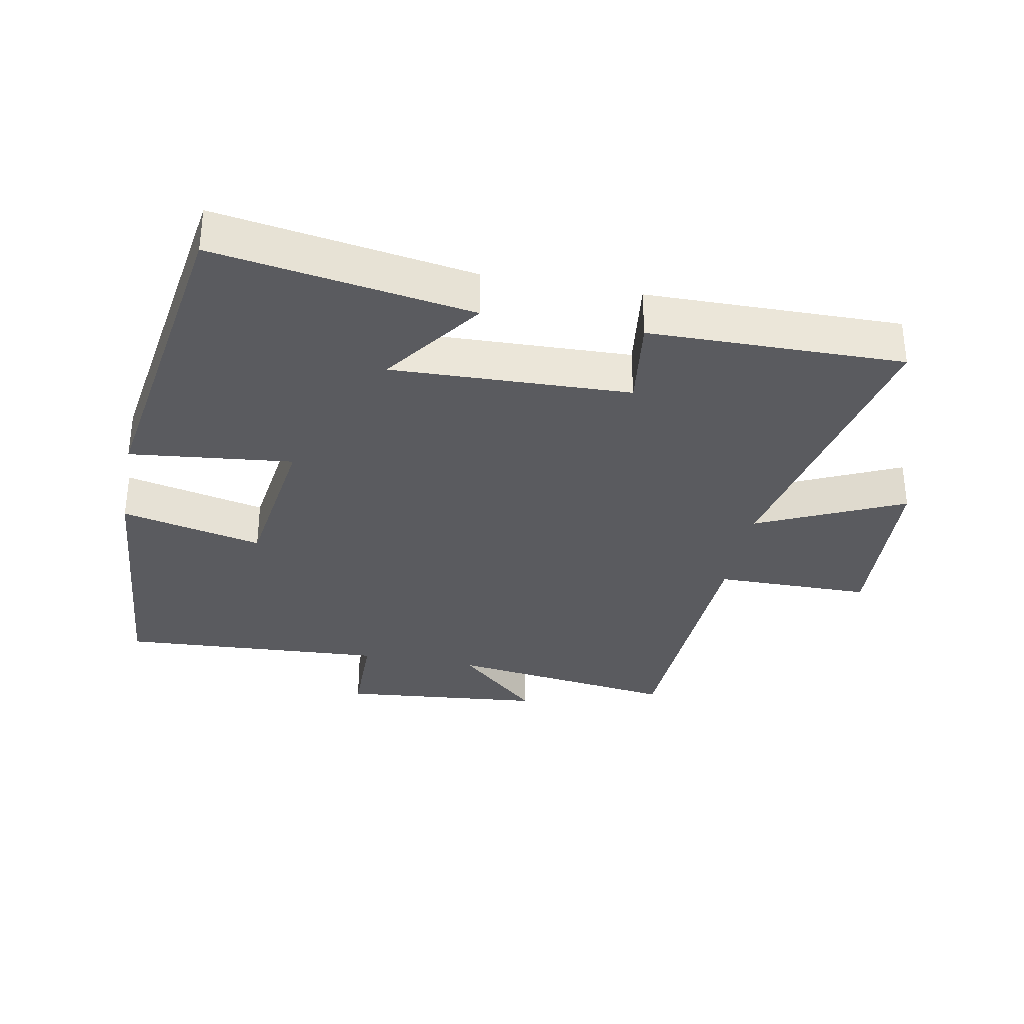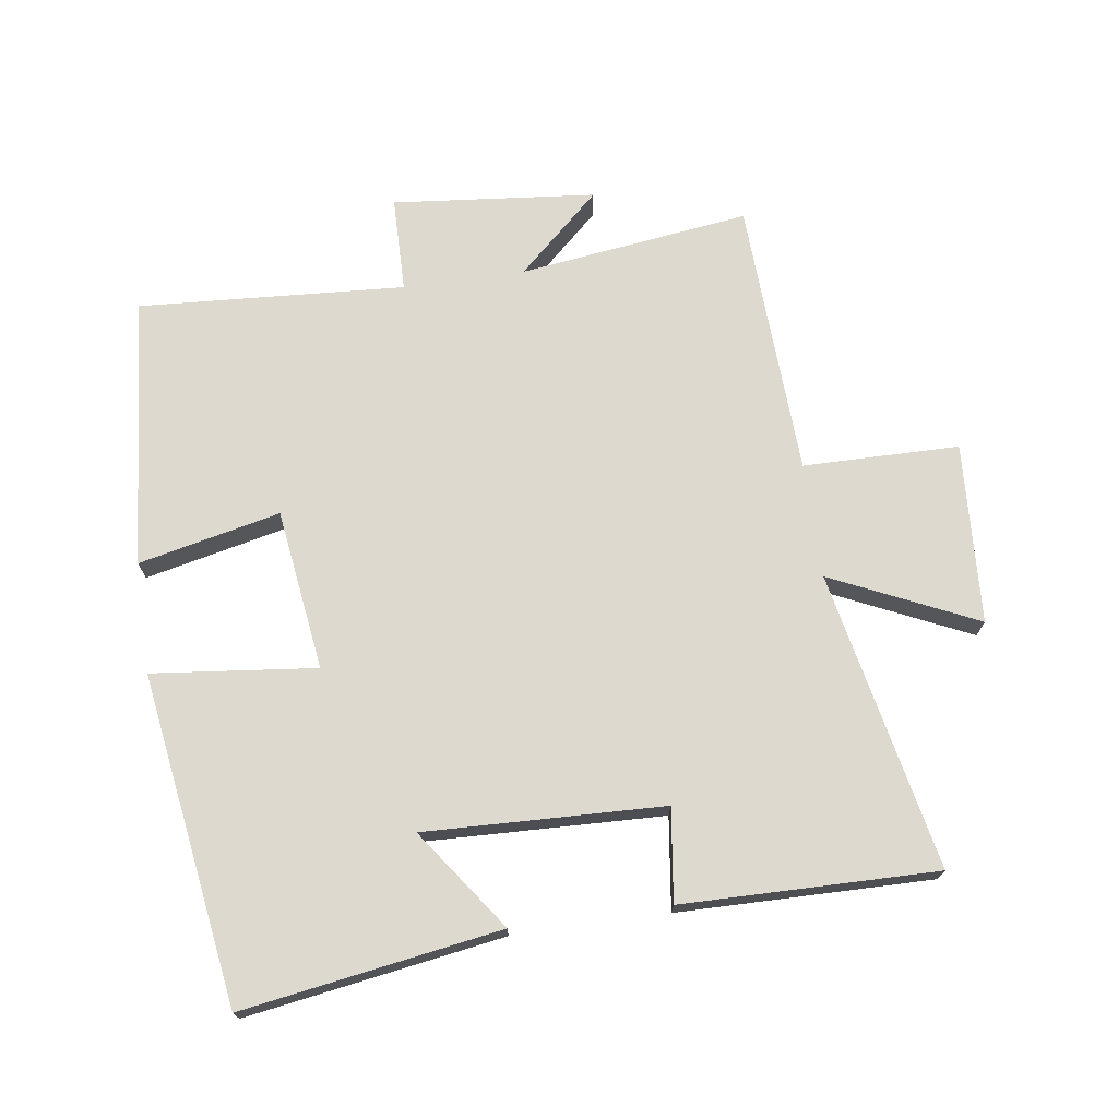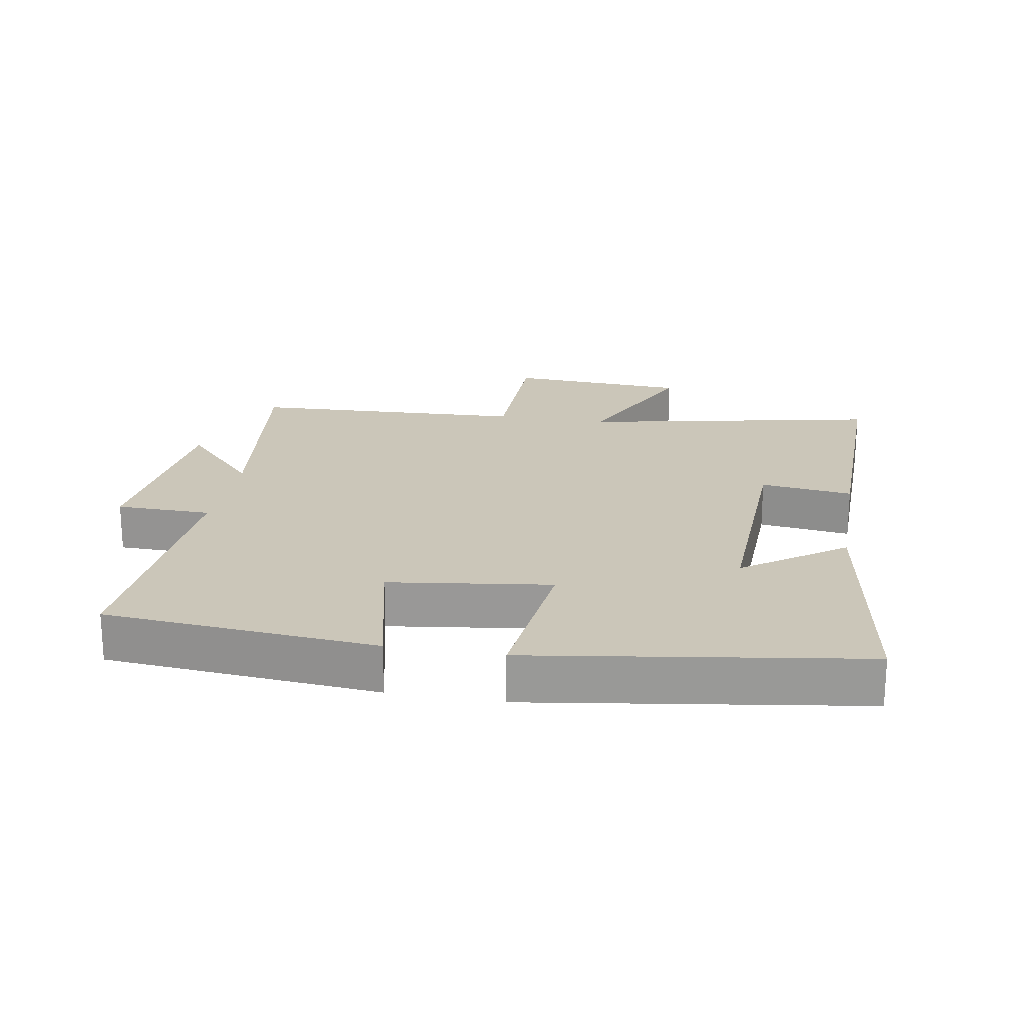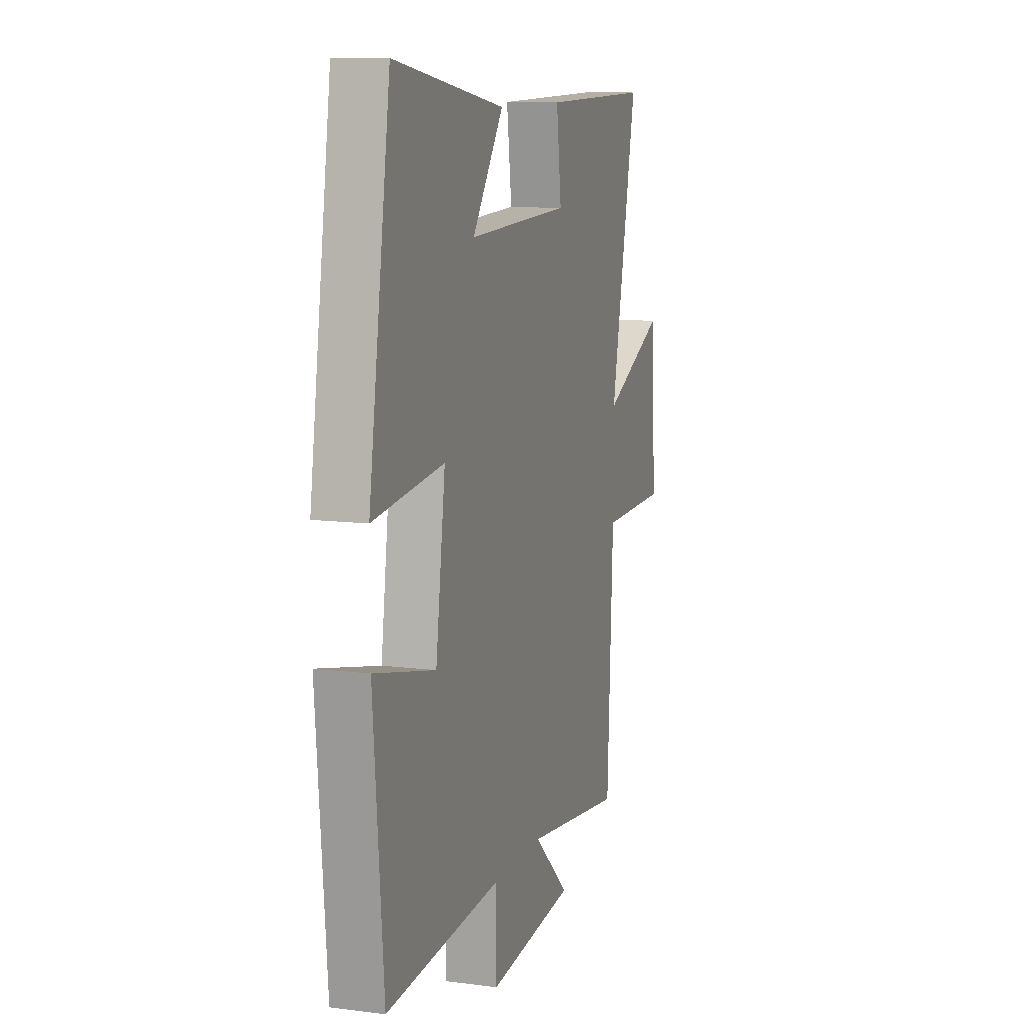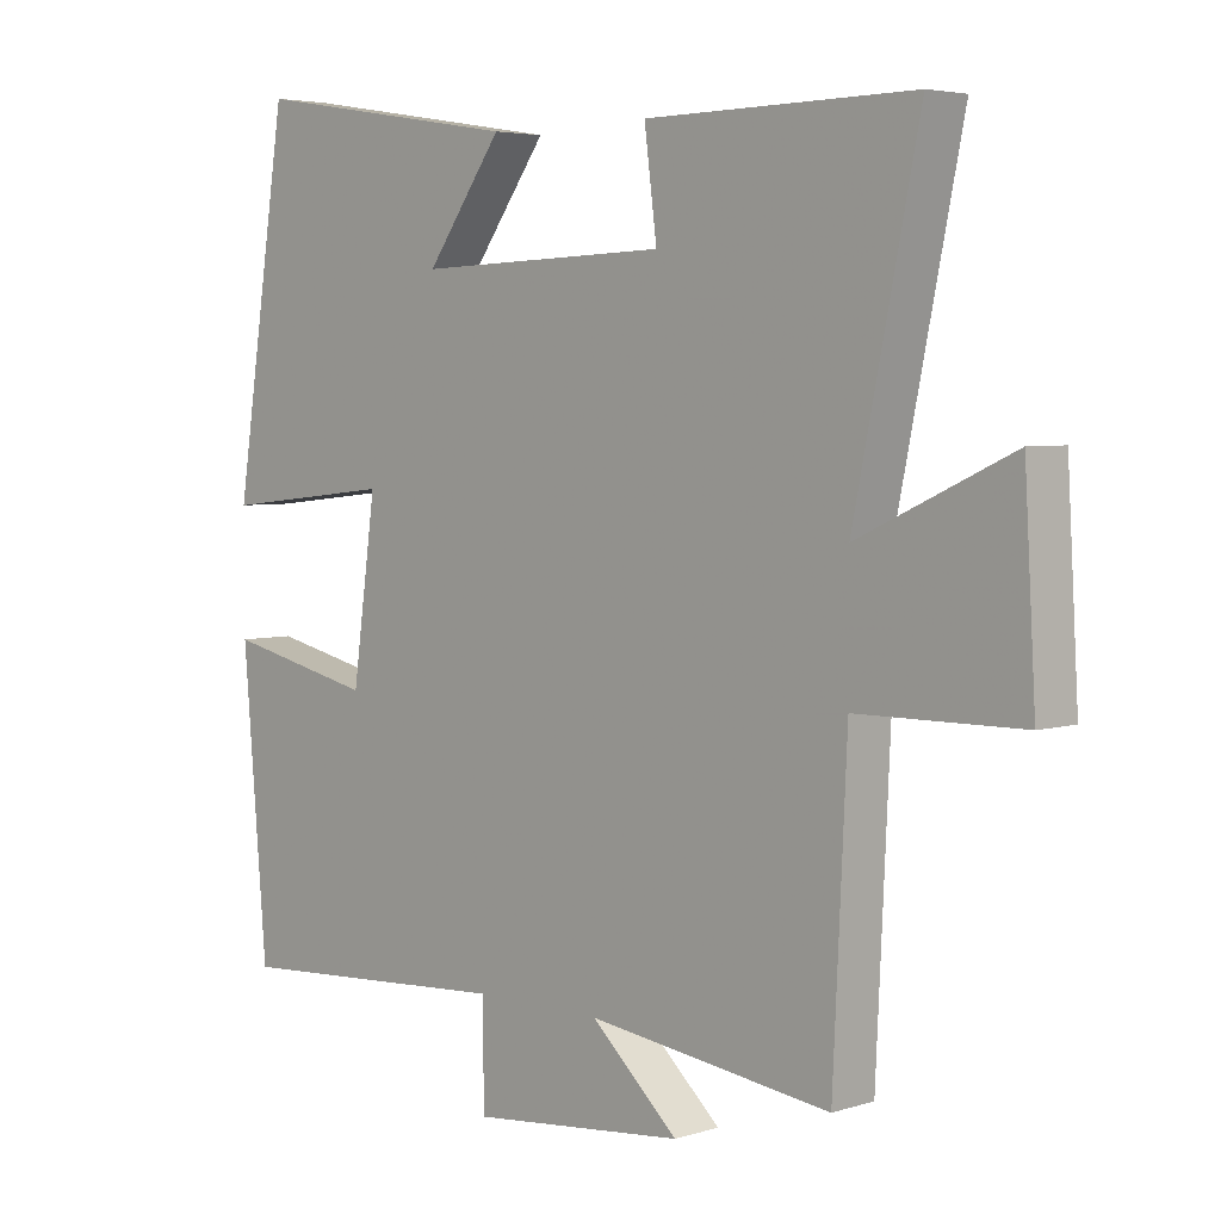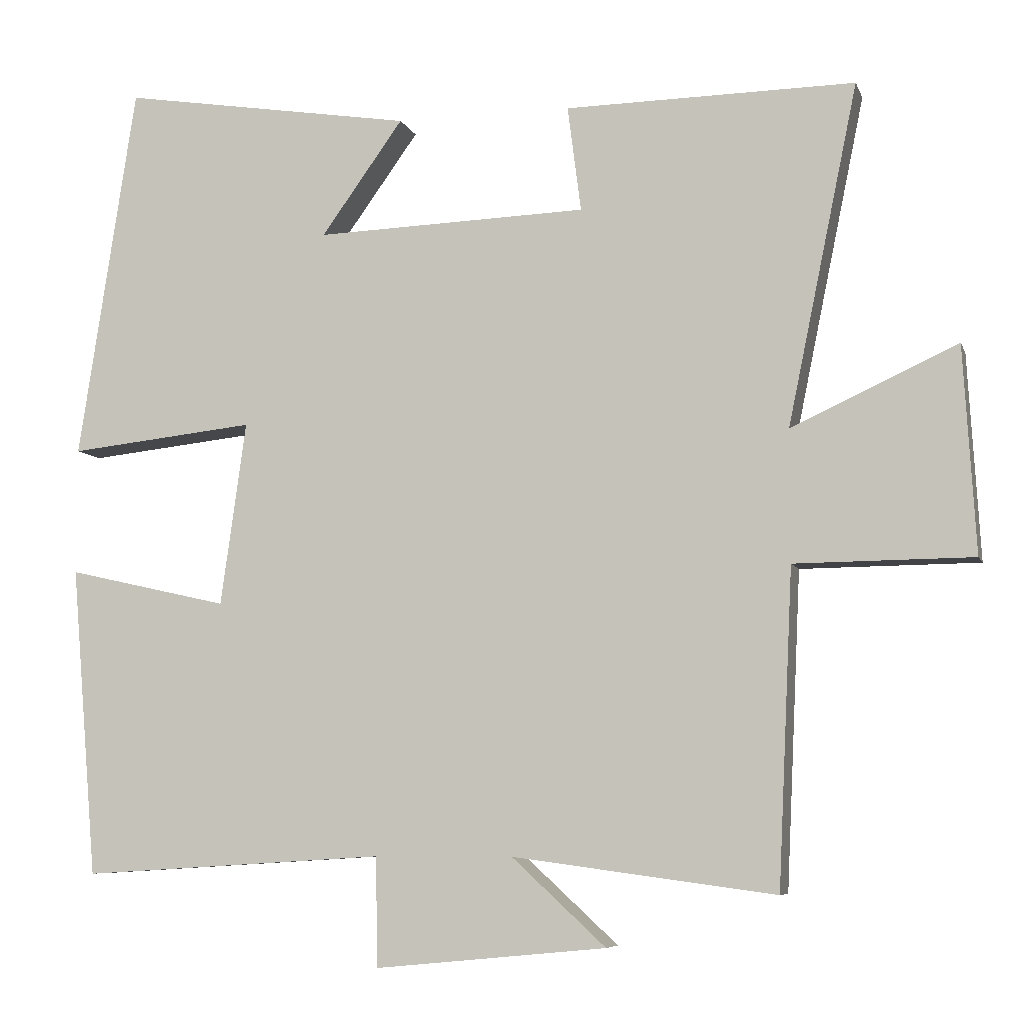
<metadata>
{"format":"obj","ext":"obj","renderer":"f3d","projection":"perspective","resolution":1024,"background":"white","views":[{"elev":-33.2,"azim":-10.8,"up":"+Y"},{"elev":71.8,"azim":-8.0,"up":"+Y"},{"elev":21.0,"azim":-80.0,"up":"+Y"},{"elev":10.8,"azim":-72.1,"up":"+Z"},{"elev":4.4,"azim":44.9,"up":"+Z"},{"elev":-7.1,"azim":15.0,"up":"+Z"}]}
</metadata>
<code>
v 0.48 0.07 -0.547
v 0.128 0.07 -0.5
v 0.254 0.07 -0.616
v -0.056 0.07 -0.646
v -0.058 0.07 -0.5
v -0.465 0.07 -0.525
v -0.5 0.07 -0.11
v -0.284 0.07 -0.159
v -0.25 0.07 0.087
v -0.5 0.07 0.06
v -0.423 0.07 0.563
v -0.03 0.07 0.5
v -0.14 0.07 0.347
v 0.224 0.07 0.359
v 0.206 0.07 0.5
v 0.594 0.07 0.505
v 0.5 0.07 0.051
v 0.722 0.07 0.153
v 0.738 0.07 -0.123
v 0.5 0.07 -0.125
v 0.48 0 -0.547
v 0.128 0 -0.5
v 0.254 0 -0.616
v -0.056 0 -0.646
v -0.058 0 -0.5
v -0.465 0 -0.525
v -0.5 0 -0.11
v -0.284 0 -0.159
v -0.25 0 0.087
v -0.5 0 0.06
v -0.423 0 0.563
v -0.03 0 0.5
v -0.14 0 0.347
v 0.224 0 0.359
v 0.206 0 0.5
v 0.594 0 0.505
v 0.5 0 0.051
v 0.722 0 0.153
v 0.738 0 -0.123
v 0.5 0 -0.125
f 17 18 19 20
f 17 20 1 2
f 14 15 16 17
f 13 14 17 2
f 10 11 12 13
f 9 10 13
f 8 9 13 2
f 5 6 7 8
f 5 8 2 3
f 3 4 5
f 40 39 38 37
f 22 21 40 37
f 37 36 35 34
f 22 37 34 33
f 33 32 31 30
f 33 30 29
f 22 33 29 28
f 28 27 26 25
f 23 22 28 25
f 25 24 23
f 1 21 22 2
f 2 22 23 3
f 3 23 24 4
f 4 24 25 5
f 5 25 26 6
f 6 26 27 7
f 7 27 28 8
f 8 28 29 9
f 9 29 30 10
f 10 30 31 11
f 11 31 32 12
f 12 32 33 13
f 13 33 34 14
f 14 34 35 15
f 15 35 36 16
f 16 36 37 17
f 17 37 38 18
f 18 38 39 19
f 19 39 40 20
f 20 40 21 1

</code>
